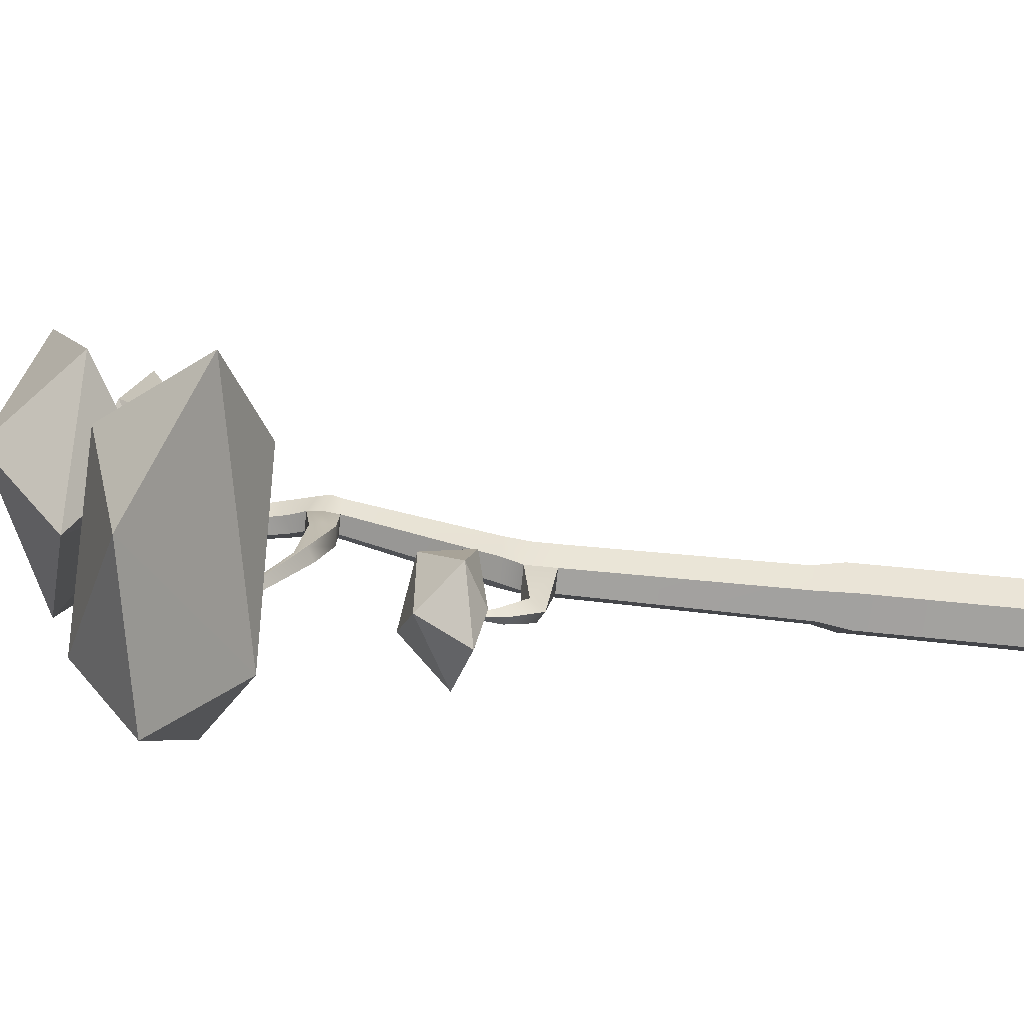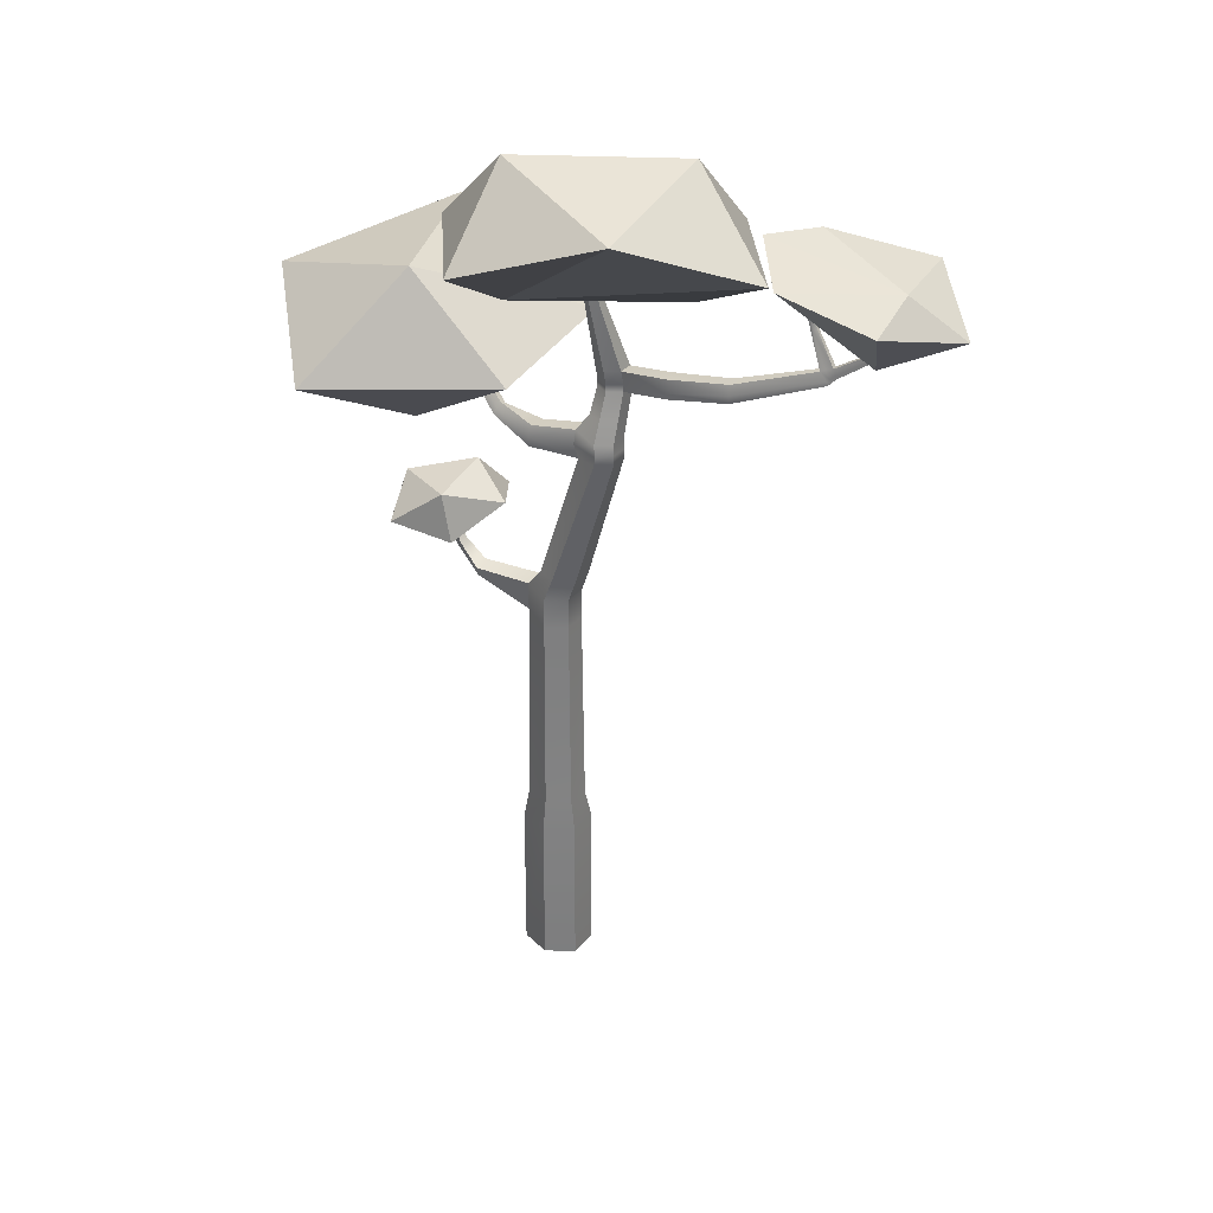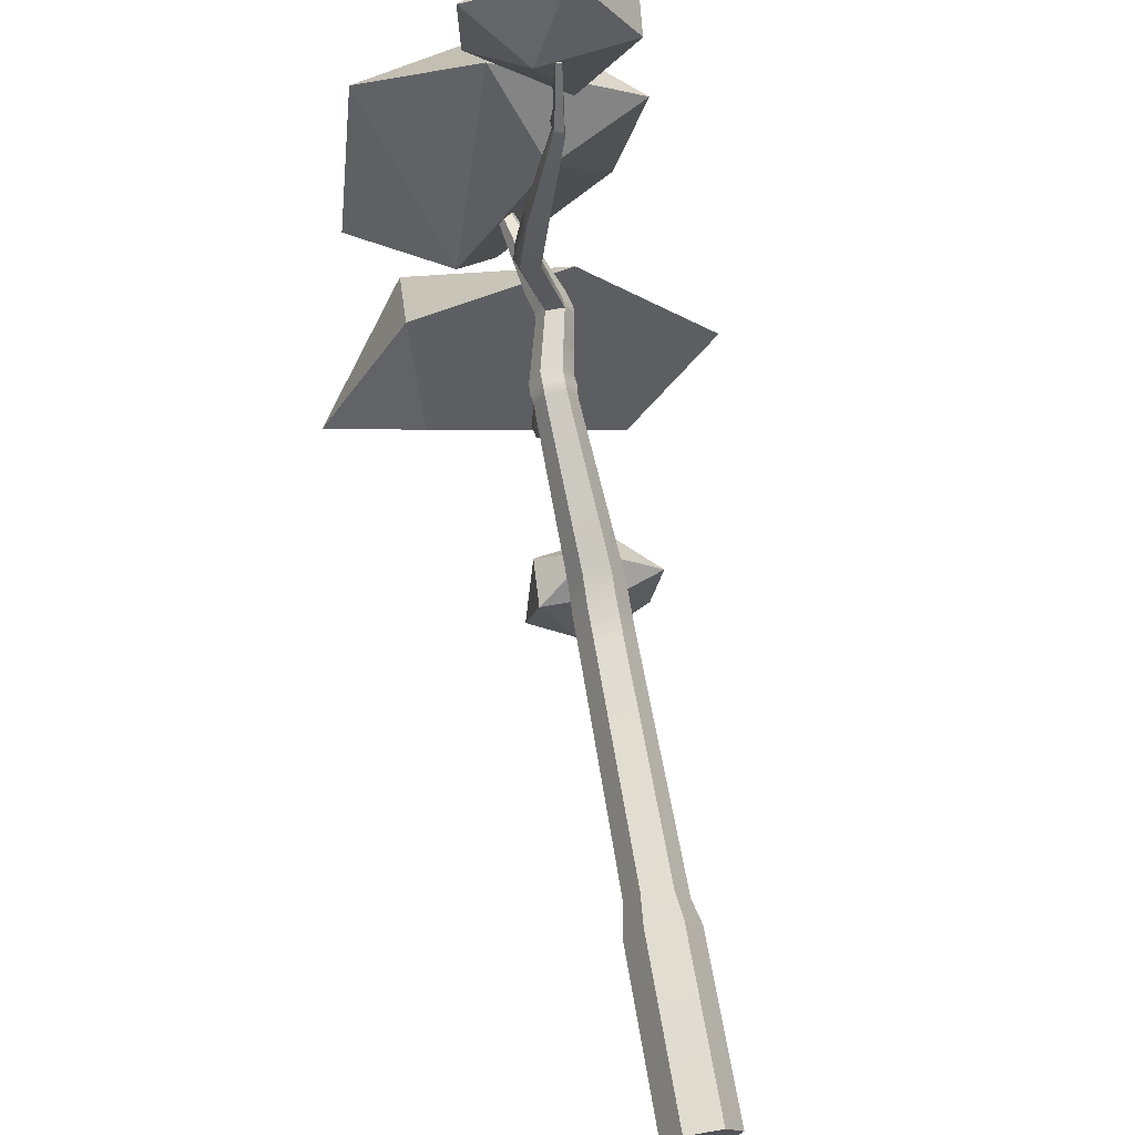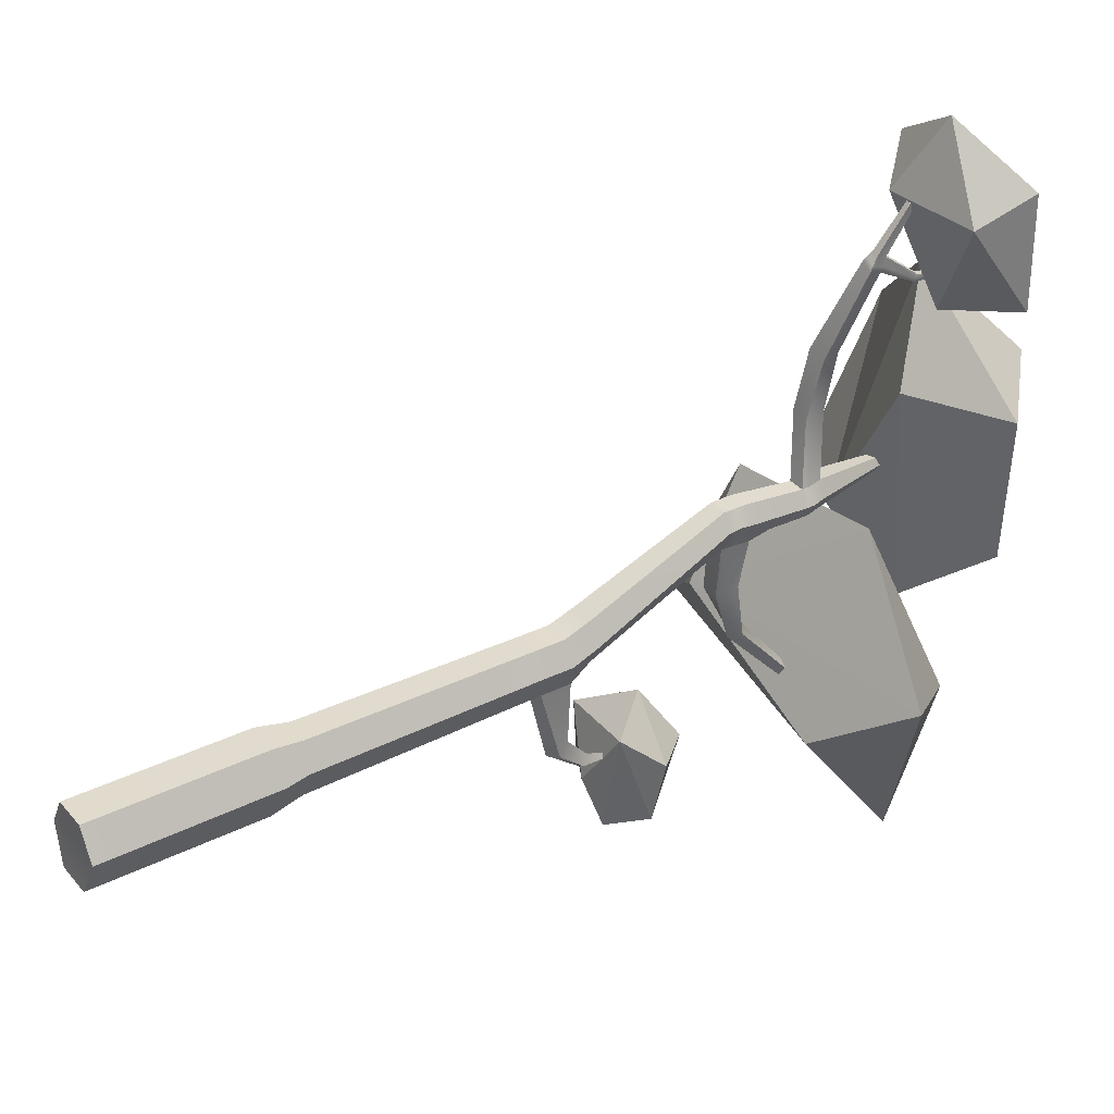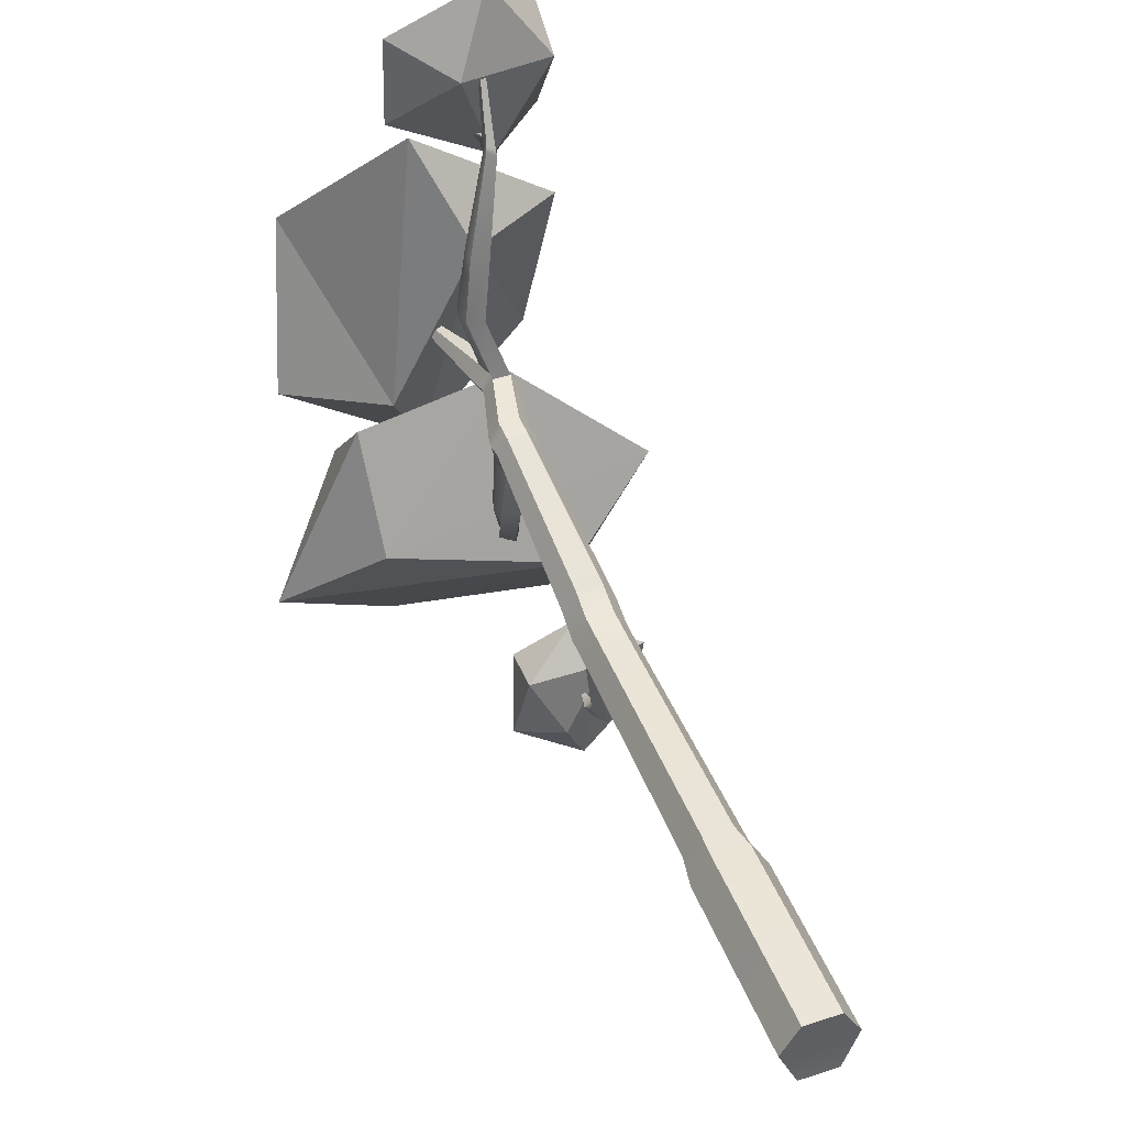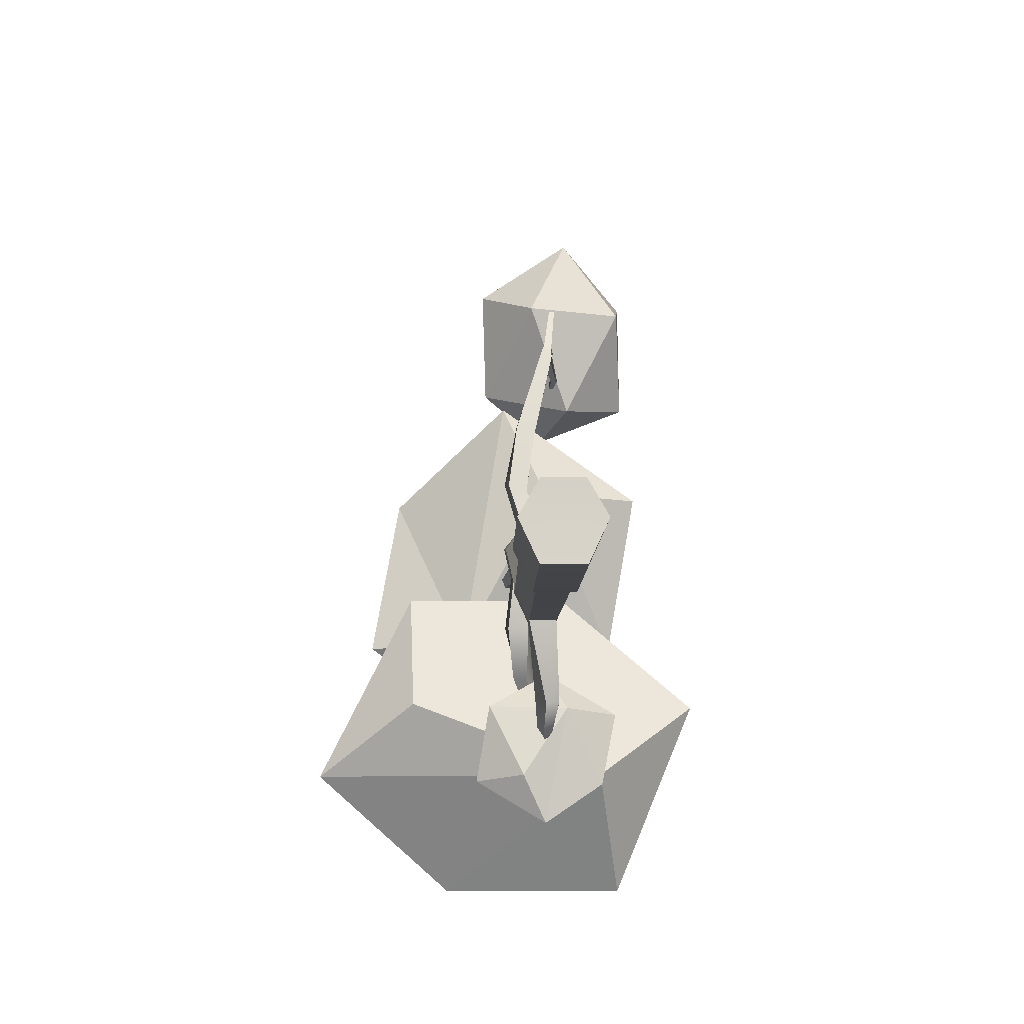
<metadata>
{"format":"obj","ext":"obj","renderer":"f3d","projection":"perspective","resolution":1024,"background":"white","views":[{"elev":-72.4,"azim":-95.7,"up":"+Z"},{"elev":30.6,"azim":-58.1,"up":"+Y"},{"elev":69.8,"azim":-10.0,"up":"+Z"},{"elev":33.9,"azim":56.2,"up":"+Z"},{"elev":45.3,"azim":-20.9,"up":"+Z"},{"elev":-8.9,"azim":-1.4,"up":"+Z"}]}
</metadata>
<code>
v 0.1904 -1.559 -0.3713
v -0.1904 -1.559 -0.3713
v -0.3639 -1.525 0.006516
v -0.1819 -1.525 0.3216
v 0.1819 -1.525 0.3216
v 0.3639 -1.525 0.006516
v -0.2487 7.287 0.5207
v -0.313 7.287 0.5207
v -0.3452 7.3 0.5749
v -0.313 7.313 0.6291
v -0.2487 7.313 0.6291
v -0.2165 7.3 0.5749
v -0 -1.525 0.006516
v -0.2808 7.3 0.5749
v 0.1867 0.202 -0.3684
v -0.1867 0.202 -0.3684
v -0.3568 0.287 0.01237
v -0.1784 0.287 0.3214
v 0.1784 0.287 0.3214
v 0.3568 0.287 0.01237
v 0.1291 3.022 -0.2852
v 0.2689 2.944 0.006516
v 0.1345 2.944 0.2394
v -0.1345 2.944 0.2394
v -0.2689 2.944 0.006516
v -0.1291 3.022 -0.2852
v 0.1291 3.346 -0.2852
v 0.2689 3.281 0.006516
v 0.1345 3.281 0.2394
v -0.1345 3.281 0.2394
v -0.2689 3.281 0.006516
v -0.1291 3.346 -0.2852
v -0.01486 5.122 0.4364
v 0.107 5.128 0.681
v 0.004449 5.128 0.8586
v -0.2007 5.128 0.8586
v -0.3032 5.128 0.681
v -0.22 5.122 0.4364
v -0.02153 5.452 0.412
v 0.107 5.365 0.681
v 0.004449 5.365 0.8586
v -0.2007 5.365 0.8586
v -0.3032 5.365 0.681
v -0.2266 5.452 0.412
v 0.1264 5.935 0.5738
v 0.2172 5.935 0.731
v 0.1264 5.935 0.8881
v -0.055 5.935 0.8881
v -0.1457 5.935 0.731
v -0.055 5.935 0.5738
v 0.07863 6.184 0.5738
v 0.1693 6.184 0.731
v 0.07863 6.184 0.8881
v -0.1028 6.184 0.8881
v -0.1935 6.184 0.731
v -0.1028 6.184 0.5738
v -0.06175 6.087 1.477
v 0.2708 6.864 3.631
v -0.2524 6.09 1.529
v 0.2158 6.867 3.642
v -0.1017 6.325 1.492
v 0.2707 6.935 3.608
v -0.2634 6.315 1.536
v 0.2158 6.939 3.618
v -0.2243 5.363 -0.6264
v 0.09081 5.971 -1.338
v -0.08365 5.285 -0.6572
v 0.1554 5.922 -1.333
v -0.1397 5.485 -0.5922
v 0.1338 6.034 -1.284
v 0.000993 5.407 -0.6229
v 0.1985 5.985 -1.278
v 0.03456 3.133 -1.079
v 0.04243 3.768 -1.373
v 0.1639 3.205 -1.047
v 0.07128 3.771 -1.36
v -0.06437 3.286 -1.024
v 0.02346 3.786 -1.337
v 0.06497 3.358 -0.9919
v 0.05231 3.789 -1.323
v 0.1327 3.556 -0.1165
v -0.1297 3.556 -0.1165
v -0.2609 3.556 0.1108
v -0.1297 3.556 0.3381
v 0.1327 3.556 0.3381
v 0.264 3.556 0.1108
v 0.06012 5.627 0.5259
v -0.1339 5.627 0.5259
v -0.2292 5.633 0.7045
v -0.1322 5.633 0.8725
v 0.06175 5.633 0.8725
v 0.1587 5.633 0.7045
v -0.281 5.134 -0.1359
v -0.2693 5.387 -0.1163
v -0.06484 5.379 -0.1028
v -0.07656 5.126 -0.1225
v 0.03024 6.18 2.128
v -0.00912 6.38 2.142
v -0.1438 6.372 2.178
v -0.1634 6.169 2.18
v 0.2277 6.489 3.032
v 0.1251 6.484 3.118
v 0.1349 6.613 3.02
v 0.2252 6.61 3.001
v 0.229 6.558 3.179
v 0.1505 6.563 3.193
v 0.1505 6.665 3.16
v 0.2289 6.66 3.145
v 0.1264 6.015 0.5738
v -0.055 6.015 0.5738
v -0.1457 6.015 0.731
v -0.055 6.015 0.8881
v -0.2958 6.173 1.542
v -0.1678 6.258 2.183
v 0.1251 6.523 3.105
v 0.1505 6.596 3.182
v 0.2158 6.891 3.634
v 0.2708 6.887 3.624
v 0.229 6.592 3.168
v 0.2269 6.529 3.022
v 0.02588 6.269 2.131
v -0.06667 6.188 1.481
v 0.1264 6.015 0.8881
v 0.2172 6.015 0.731
v -0.01817 5.286 0.4243
v -0.03524 5.25 -0.1104
v -0.04164 5.346 -0.6402
v 0.1768 5.954 -1.306
v 0.1122 6.002 -1.311
v -0.1823 5.424 -0.6094
v -0.3107 5.261 -0.1285
v -0.2483 5.29 0.3986
v -0.3233 5.242 0.7067
v -0.2007 5.246 0.8586
v 0.004449 5.246 0.8586
v 0.1198 5.242 0.7067
v 0.242 6.957 2.847
v 0.2097 7.214 2.79
v 0.2954 6.955 2.836
v 0.2497 7.212 2.781
v 0.2512 6.992 2.913
v 0.2166 7.237 2.838
v 0.2976 6.989 2.905
v 0.2514 7.235 2.832
v 0.2282 6.517 3.092
v 0.2423 6.541 3.085
v 0.2409 6.642 3.056
v 0.3052 6.967 2.869
v 0.2504 7.222 2.808
v 0.2125 7.223 2.815
v 0.2285 6.97 2.883
v 0.1267 6.647 3.079
v 0.1354 6.553 3.136
v 0.1354 6.516 3.148
v 0.02236 3.484 -1.354
v -0.03599 3.554 -1.272
v 0.04875 3.58 -1.238
v 0.1071 3.509 -1.32
v 0.153 0.5447 -0.3089
v -0.1526 0.5857 -0.3085
v -0.2948 0.6242 0.006516
v -0.1474 0.6202 0.2618
v 0.1476 0.5807 0.2622
v 0.2957 0.5451 0.006516
v 0.05174 3.773 -2.183
v 0.6132 3.931 -1.799
v -0.1224 4.328 -1.885
v -0.6197 3.918 -1.775
v -0.165 3.673 -1.722
v 0.2651 3.809 -1.062
v 0.7477 3.993 -1.116
v 0.3077 4.464 -1.226
v -0.4615 4.345 -1.183
v -0.4968 3.801 -1.048
v 0.07629 4.139 -0.7083
v -0.2837 7.551 -1.155
v 0.9101 7.745 -0.1055
v -0.7397 8.501 -0.1055
v -1.759 7.551 -0.1055
v -0.7397 6.975 -0.1055
v 0.1723 7.005 1.592
v 1.192 7.551 1.592
v 0.1723 8.501 1.592
v -1.478 8.138 1.592
v -0.2837 7.551 2.641
v 1.696 6.219 -0.8728
v 0.3409 6.602 0.3238
v 0.7014 7.363 -1.612
v 0.9242 6.553 -2.808
v 0.7014 5.679 -1.612
v -1.269 5.713 -0.8716
v -1.308 6.318 0.291
v -1.269 7.363 -0.8716
v -0.9083 6.872 -2.807
v -2.264 6.219 -1.61
v 0.1421 7.889 2.332
v -0.4862 7.613 2.802
v 0.4236 7.142 2.553
v 1.053 7.659 2.65
v 0.4908 7.951 2.804
v 0.08256 7.637 3.922
v -0.5238 7.398 3.911
v 0.01541 6.828 3.671
v 0.978 6.994 3.619
v 1.034 7.665 3.827
v 0.3925 7.152 4.459
f 15 16 160 159
f 16 17 161 160
f 17 18 162 161
f 18 19 163 162
f 19 20 164 163
f 20 15 159 164
f 2 1 13
f 3 2 13
f 4 3 13
f 5 4 13
f 6 5 13
f 1 6 13
f 7 8 14
f 8 9 14
f 9 10 14
f 10 11 14
f 11 12 14
f 12 7 14
f 1 2 16 15
f 2 3 17 16
f 3 4 18 17
f 4 5 19 18
f 5 6 20 19
f 6 1 15 20
f 22 21 27 28
f 23 22 28 29
f 24 23 29 30
f 25 24 30 31
f 26 25 31 32
f 76 74 78 80
f 86 81 33 34
f 85 86 34 35
f 84 85 35 36
f 83 84 36 37
f 82 83 37 38
f 81 82 38 33
f 136 125 39 40
f 135 136 40 41
f 134 135 41 42
f 133 134 42 43
f 132 133 43 44
f 128 129 70 72
f 92 87 45 46
f 91 92 46 47
f 90 91 47 48
f 89 90 48 49
f 88 89 49 50
f 87 88 50 45
f 124 109 51 52
f 123 124 52 53
f 117 118 62 64
f 111 112 54 55
f 110 111 55 56
f 109 110 56 51
f 52 51 7 12
f 53 52 12 11
f 54 53 11 10
f 55 54 10 9
f 56 55 9 8
f 51 56 8 7
f 48 47 57 59
f 100 97 101 102
f 122 123 53 61
f 120 121 98 104
f 53 54 63 61
f 98 99 103 104
f 54 112 113 63
f 99 114 115 103
f 96 93 65 67
f 67 65 66 68
f 130 131 94 69
f 129 130 69 70
f 94 95 71 69
f 69 71 72 70
f 95 126 127 71
f 71 127 128 72
f 21 26 73 75
f 158 155 74 76
f 26 32 77 73
f 155 156 78 74
f 32 27 79 77
f 156 157 80 78
f 27 21 75 79
f 157 158 76 80
f 27 32 82 81
f 32 31 83 82
f 31 30 84 83
f 30 29 85 84
f 29 28 86 85
f 28 27 81 86
f 39 44 88 87
f 44 43 89 88
f 43 42 90 89
f 42 41 91 90
f 41 40 92 91
f 40 39 87 92
f 131 132 44 94
f 44 39 95 94
f 39 125 126 95
f 33 38 93 96
f 121 122 61 98
f 61 63 99 98
f 63 113 114 99
f 59 57 97 100
f 154 145 105 106
f 152 153 116 107
f 149 150 142 144
f 119 146 147 108
f 106 105 58 60
f 107 116 117 64
f 108 107 64 62
f 118 119 108 62
f 45 50 110 109
f 50 49 111 110
f 49 48 112 111
f 113 112 48 59
f 114 113 59 100
f 115 114 100 102
f 116 153 154 106
f 117 116 106 60
f 60 58 118 117
f 105 119 118 58
f 145 146 119 105
f 97 121 120 101
f 57 122 121 97
f 47 123 122 57
f 47 46 124 123
f 46 45 109 124
f 126 125 33 96
f 127 126 96 67
f 128 127 67 68
f 68 66 129 128
f 65 130 129 66
f 93 131 130 65
f 38 132 131 93
f 38 37 133 132
f 37 36 134 133
f 36 35 135 134
f 35 34 136 135
f 34 33 125 136
f 104 103 137 139
f 139 137 138 140
f 151 152 107 141
f 150 151 141 142
f 107 108 143 141
f 141 143 144 142
f 108 147 148 143
f 143 148 149 144
f 101 120 146 145
f 147 146 120 104
f 148 147 104 139
f 149 148 139 140
f 140 138 150 149
f 137 151 150 138
f 103 152 151 137
f 103 115 153 152
f 154 153 115 102
f 102 101 145 154
f 73 77 156 155
f 77 79 157 156
f 79 75 158 157
f 75 73 155 158
f 159 160 26 21
f 160 161 25 26
f 161 162 24 25
f 162 163 23 24
f 163 164 22 23
f 164 159 21 22
f 165 167 166
f 165 168 167
f 165 169 168
f 165 170 169
f 165 166 170
f 166 167 172
f 167 168 173
f 168 169 174
f 170 166 171
f 166 172 171
f 167 173 172
f 168 174 173
f 169 170 174
f 171 172 175
f 172 173 175
f 173 174 175
f 174 170 175
f 170 171 175
f 176 178 177
f 176 179 178
f 176 180 179
f 176 181 180
f 176 177 181
f 177 178 183
f 178 179 184
f 181 177 182
f 177 183 182
f 178 184 183
f 179 180 184
f 182 183 185
f 183 184 185
f 184 180 185
f 180 181 185
f 181 182 185
f 186 188 187
f 186 189 188
f 186 190 189
f 186 191 190
f 186 187 191
f 187 188 193
f 188 189 194
f 191 187 192
f 187 193 192
f 188 194 193
f 189 190 194
f 192 193 195
f 193 194 195
f 194 190 195
f 190 191 195
f 191 192 195
f 196 198 197
f 196 199 198
f 196 200 199
f 196 201 200
f 196 197 201
f 197 198 203
f 198 199 204
f 199 200 205
f 201 197 202
f 197 203 202
f 198 204 203
f 199 205 204
f 200 201 205
f 202 203 206
f 203 204 206
f 204 205 206
f 205 201 206
f 201 202 206

</code>
